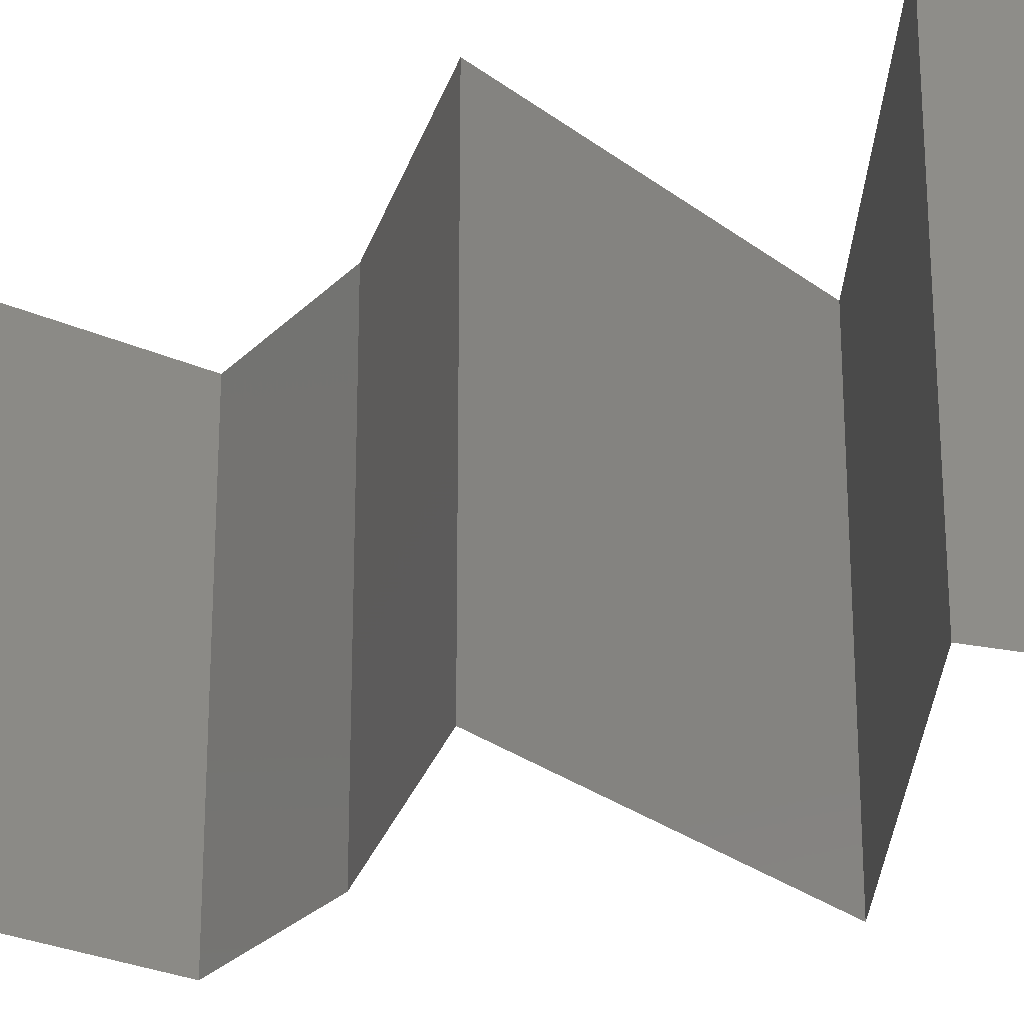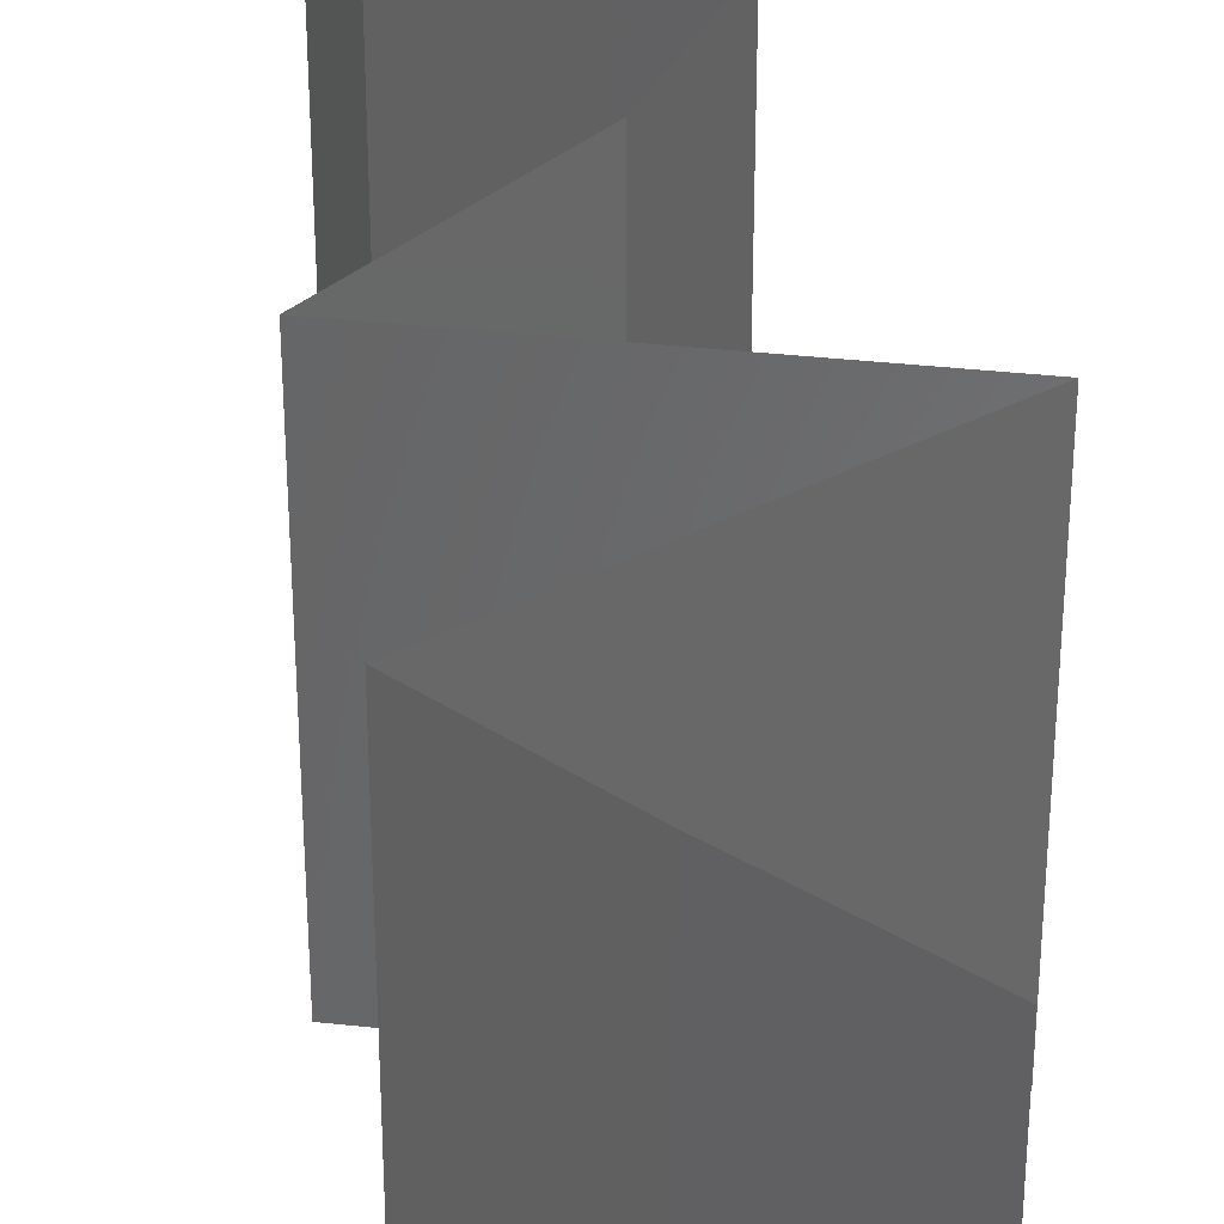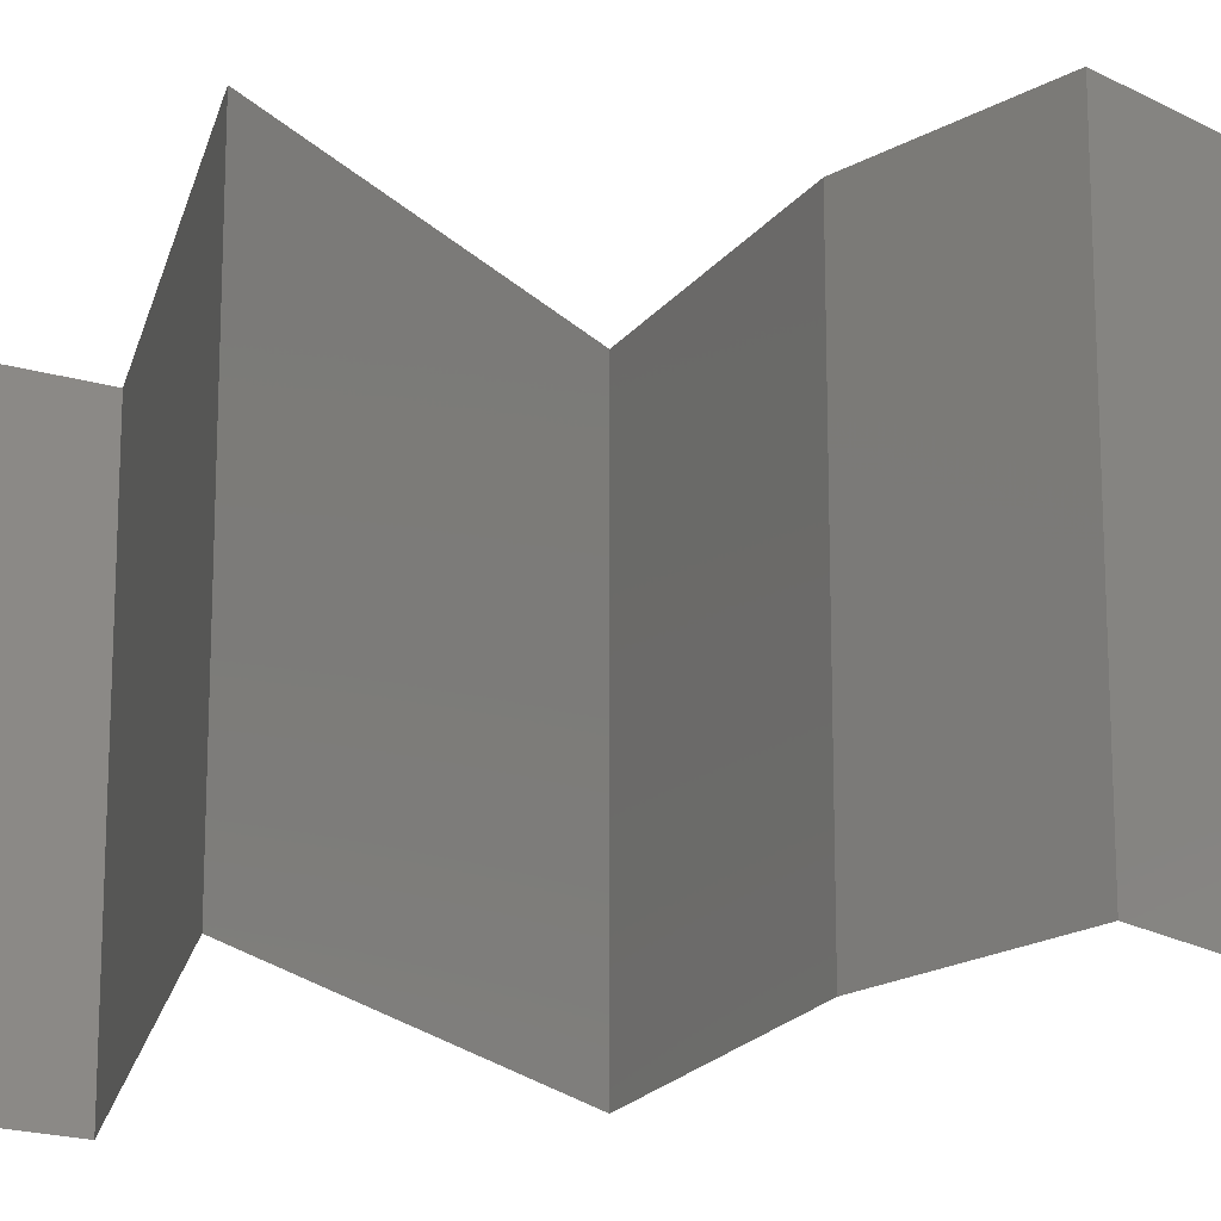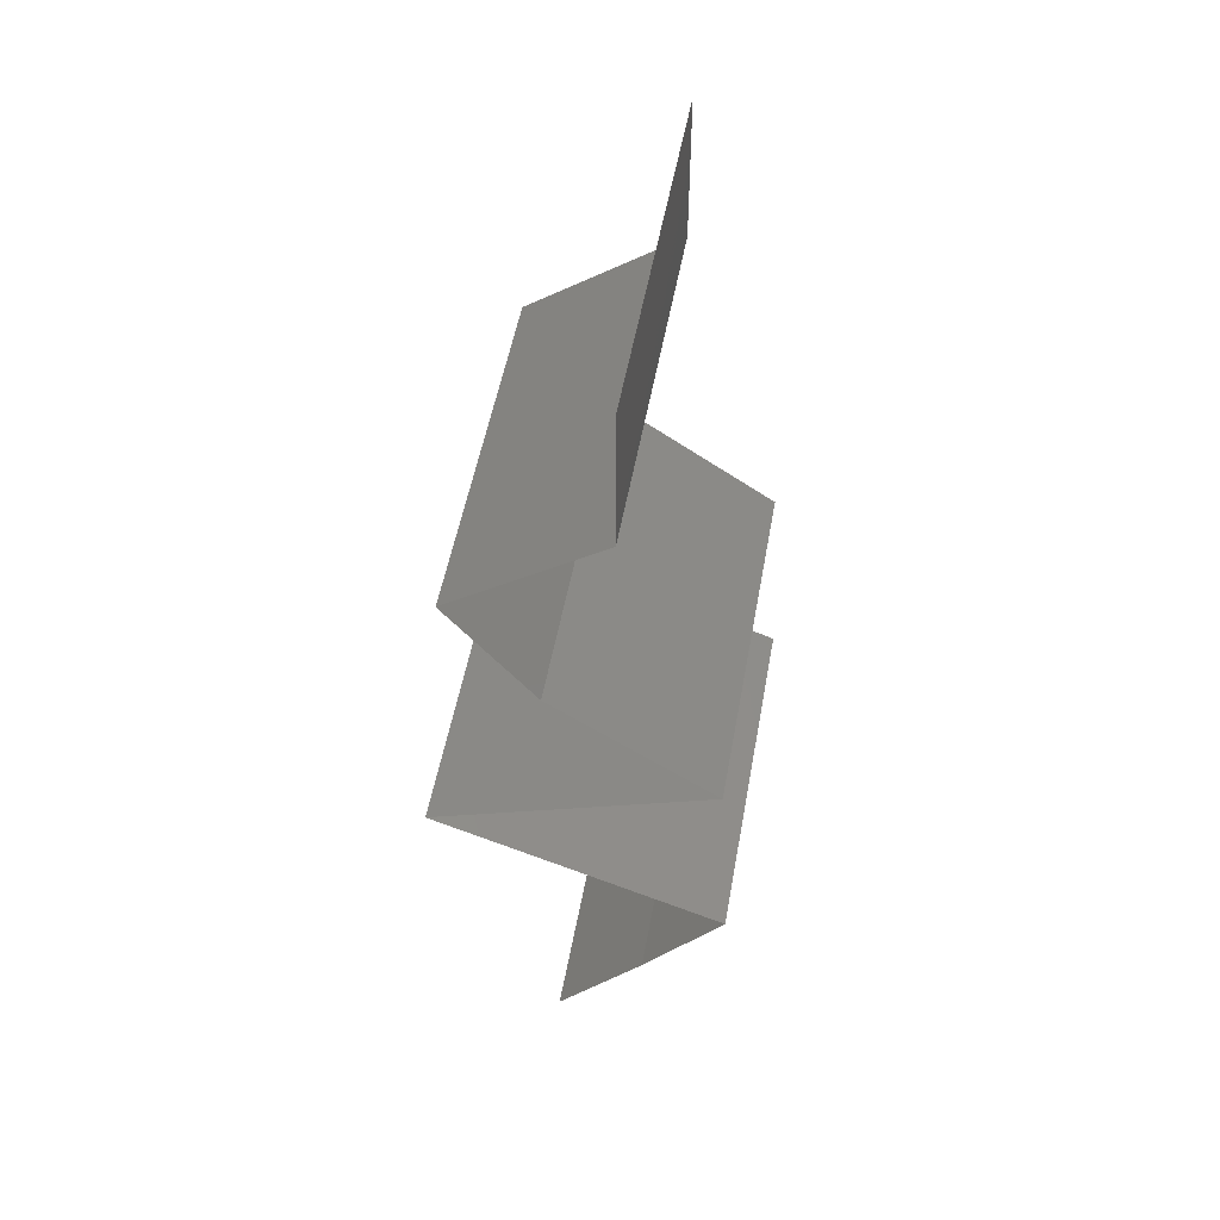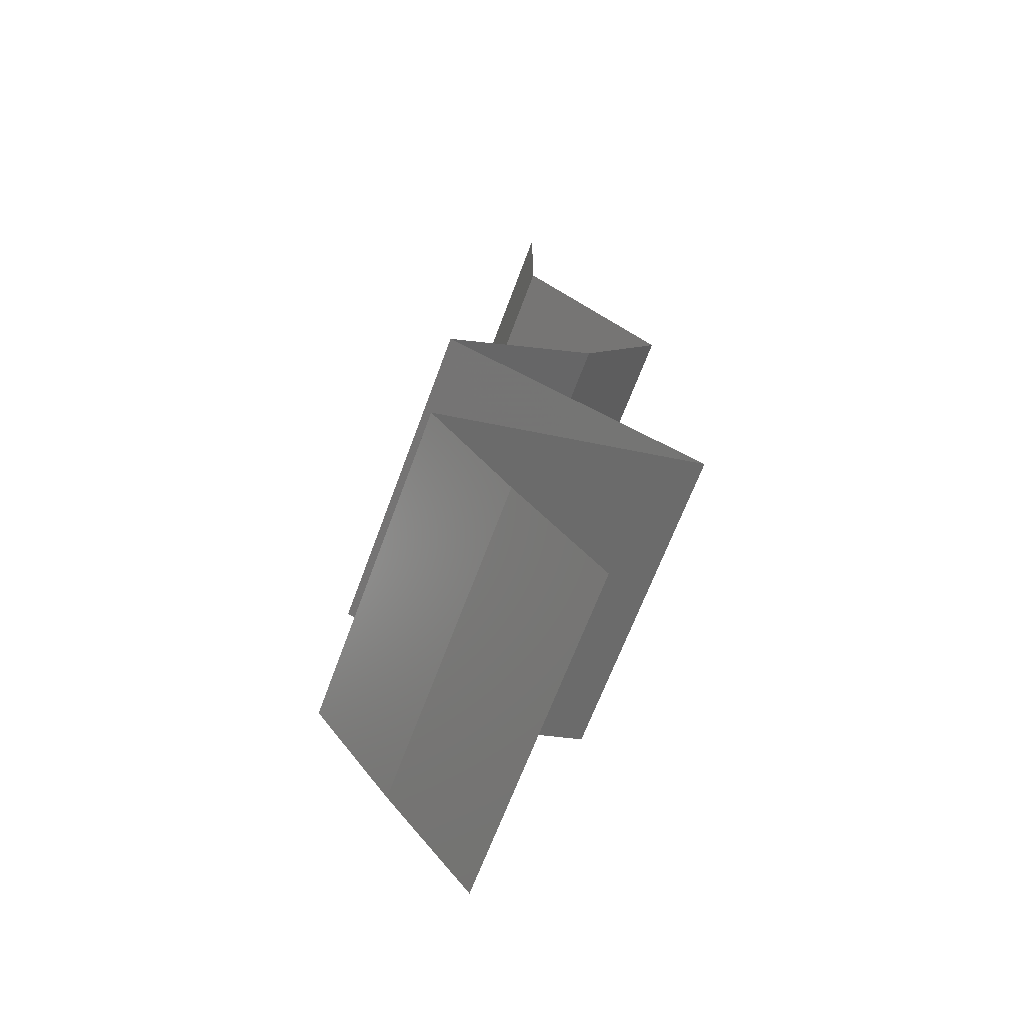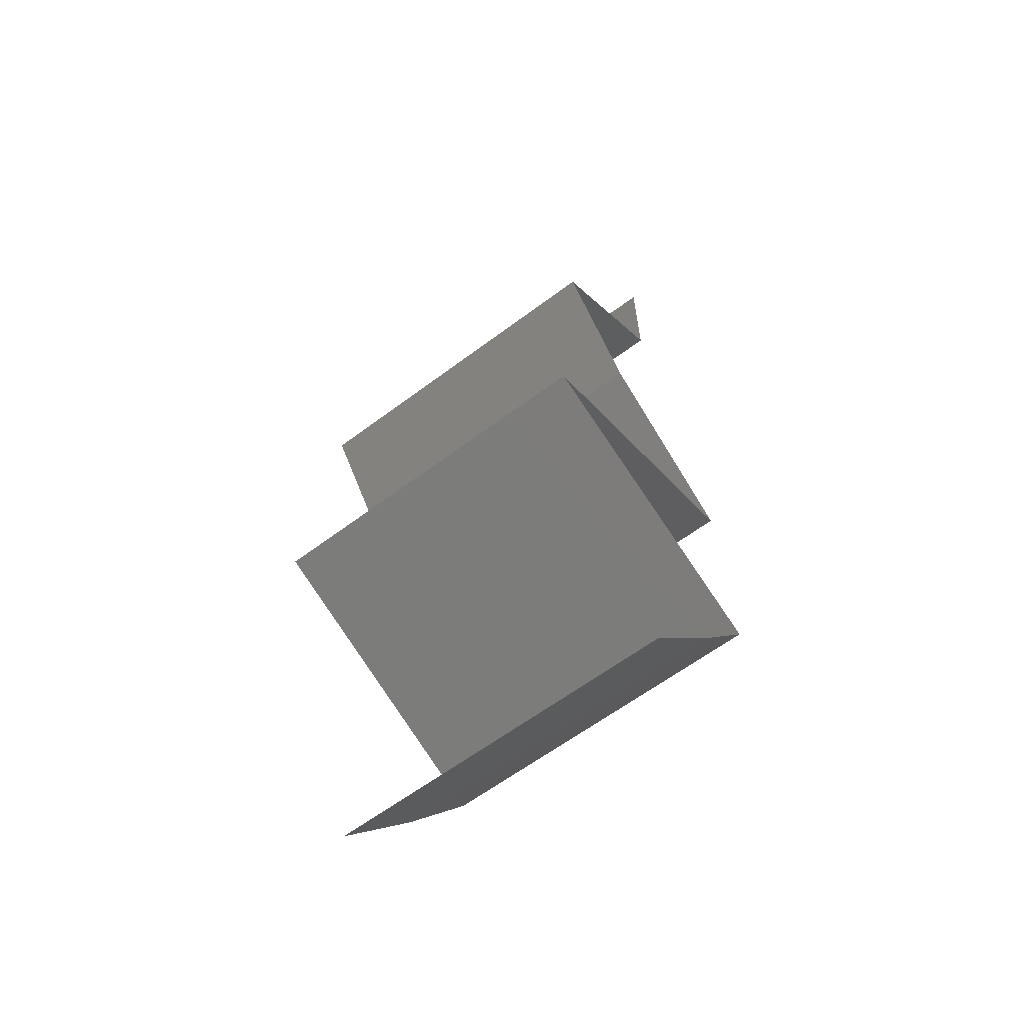
<metadata>
{"format":"stl","ext":"stl","renderer":"f3d","projection":"perspective","resolution":1024,"background":"white","views":[{"elev":-27.6,"azim":-71.2,"up":"+Z"},{"elev":35.9,"azim":-13.6,"up":"+Z"},{"elev":-20.6,"azim":98.2,"up":"+Z"},{"elev":52.9,"azim":-169.7,"up":"+Y"},{"elev":-65.5,"azim":-20.2,"up":"+Y"},{"elev":-62.4,"azim":127.2,"up":"+Y"}]}
</metadata>
<code>
# stl→obj: 51 verts, 76 faces
v 0.04 0.06 0.02
v 0.04 0.05567 0.015
v 0.04 0.06 0.01
v 0.04 0.05134 0
v 0.04 0.05567 0.005
v 0.04 0.05134 0.01
v 0.04 0.06 0
v 0.04 0.05134 0.02
v 0.04428 0.04813 0.005494
v 0.04856 0.04492 0
v 0.04856 0.04492 0.02
v 0.04428 0.04813 0.01448
v 0.04856 0.04492 0.01
v 0.04369 0.0385 0
v 0.04613 0.04171 0.005
v 0.04369 0.0385 0.01
v 0.04613 0.04171 0.015
v 0.04369 0.0385 0.02
v 0.03444 0.03208 0.02
v 0.03907 0.03529 0.01427
v 0.03907 0.03529 0.005676
v 0.03444 0.03208 0
v 0.03444 0.03208 0.01
v 0.0504 0.02567 0.02
v 0.04365 0.02838 0.01237
v 0.04242 0.02888 0.02
v 0.0504 0.02567 0.01
v 0.03857 0.03042 0.01502
v 0.03989 0.02989 0.006358
v 0.0504 0.02567 0
v 0.0453 0.02772 0.005707
v 0.04242 0.02888 0
v 0.04336 0.02295 0.007755
v 0.04208 0.02246 0
v 0.03375 0.01925 0.01
v 0.0395 0.02146 0.01349
v 0.03375 0.01925 0.02
v 0.03375 0.01925 0
v 0.03807 0.02091 0.005168
v 0.04208 0.02246 0.02
v 0.04515 0.02364 0.01425
v 0.03606 0.01604 0.015
v 0.03837 0.01283 0
v 0.03606 0.01604 0.005
v 0.03837 0.01283 0.01
v 0.03837 0.01283 0.02
v 0.04338 0.006417 0
v 0.04087 0.009625 0.005
v 0.04338 0.006417 0.01
v 0.04087 0.009625 0.015
v 0.04338 0.006417 0.02
f 1 2 3
f 4 5 6
f 3 5 7
f 6 2 8
f 6 5 3
f 3 2 6
f 7 5 4
f 8 2 1
f 4 9 10
f 11 12 8
f 8 12 6
f 10 9 13
f 6 9 4
f 13 12 11
f 12 9 6
f 13 9 12
f 14 15 16
f 11 17 13
f 16 17 18
f 13 15 10
f 16 15 13
f 13 17 16
f 18 17 11
f 10 15 14
f 19 20 18
f 14 21 22
f 18 20 16
f 22 21 23
f 20 21 16
f 23 21 20
f 16 21 14
f 23 20 19
f 24 25 26
f 27 25 24
f 19 28 23
f 23 29 22
f 30 31 27
f 22 29 32
f 29 28 25
f 23 28 29
f 26 28 19
f 32 31 30
f 31 29 25
f 31 25 27
f 25 28 26
f 32 29 31
f 30 33 34
f 27 33 30
f 35 36 37
f 38 39 35
f 37 36 40
f 24 41 27
f 34 39 38
f 40 41 24
f 36 39 33
f 35 39 36
f 41 36 33
f 41 33 27
f 33 39 34
f 40 36 41
f 37 42 35
f 43 44 45
f 35 44 38
f 45 42 46
f 46 42 37
f 45 44 35
f 35 42 45
f 38 44 43
f 47 48 49
f 46 50 45
f 49 50 51
f 45 48 43
f 45 50 49
f 49 48 45
f 43 48 47
f 51 50 46

</code>
